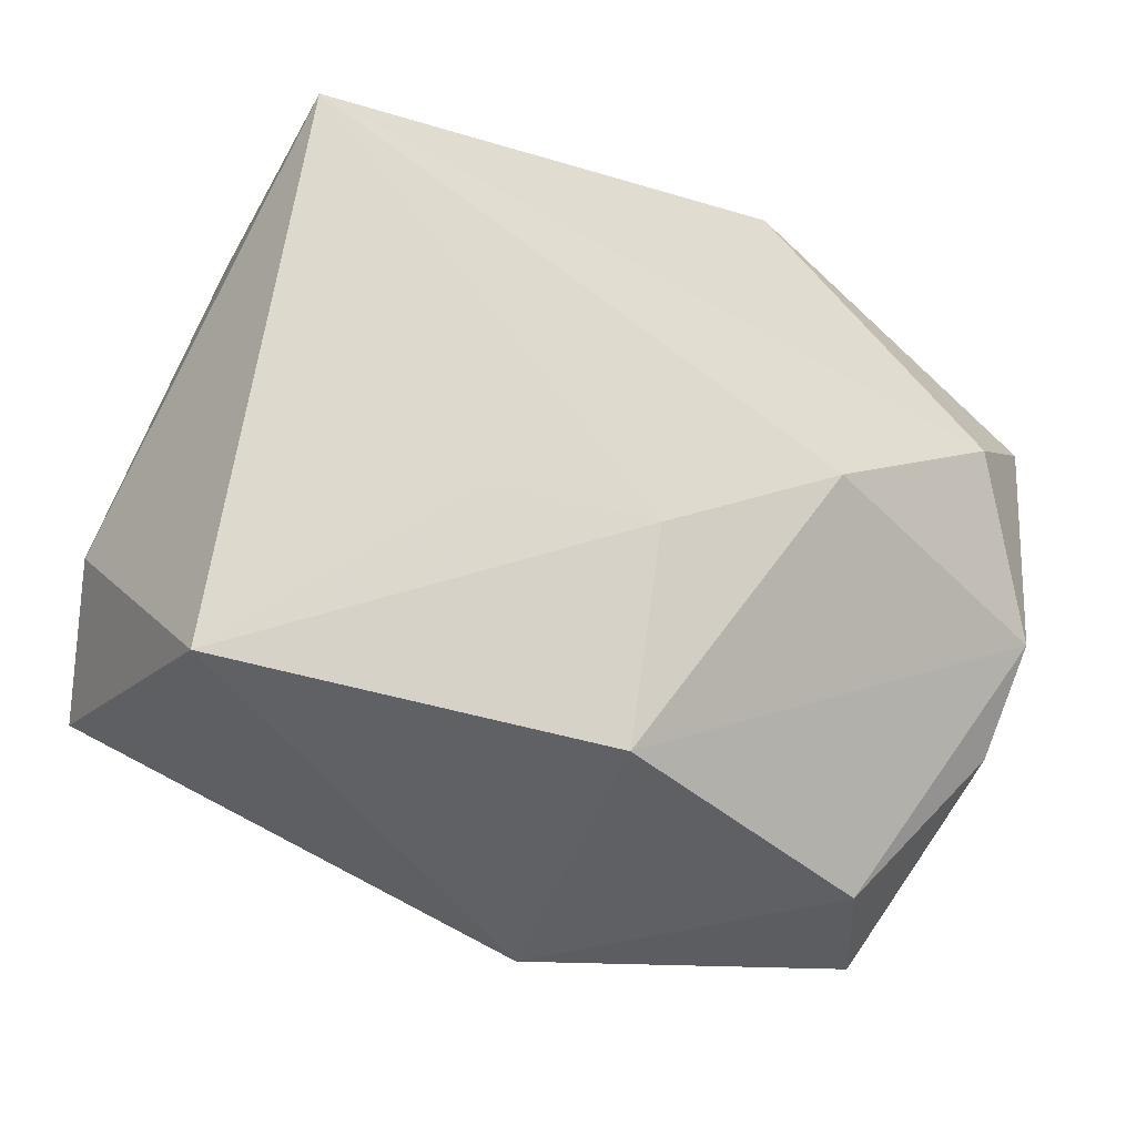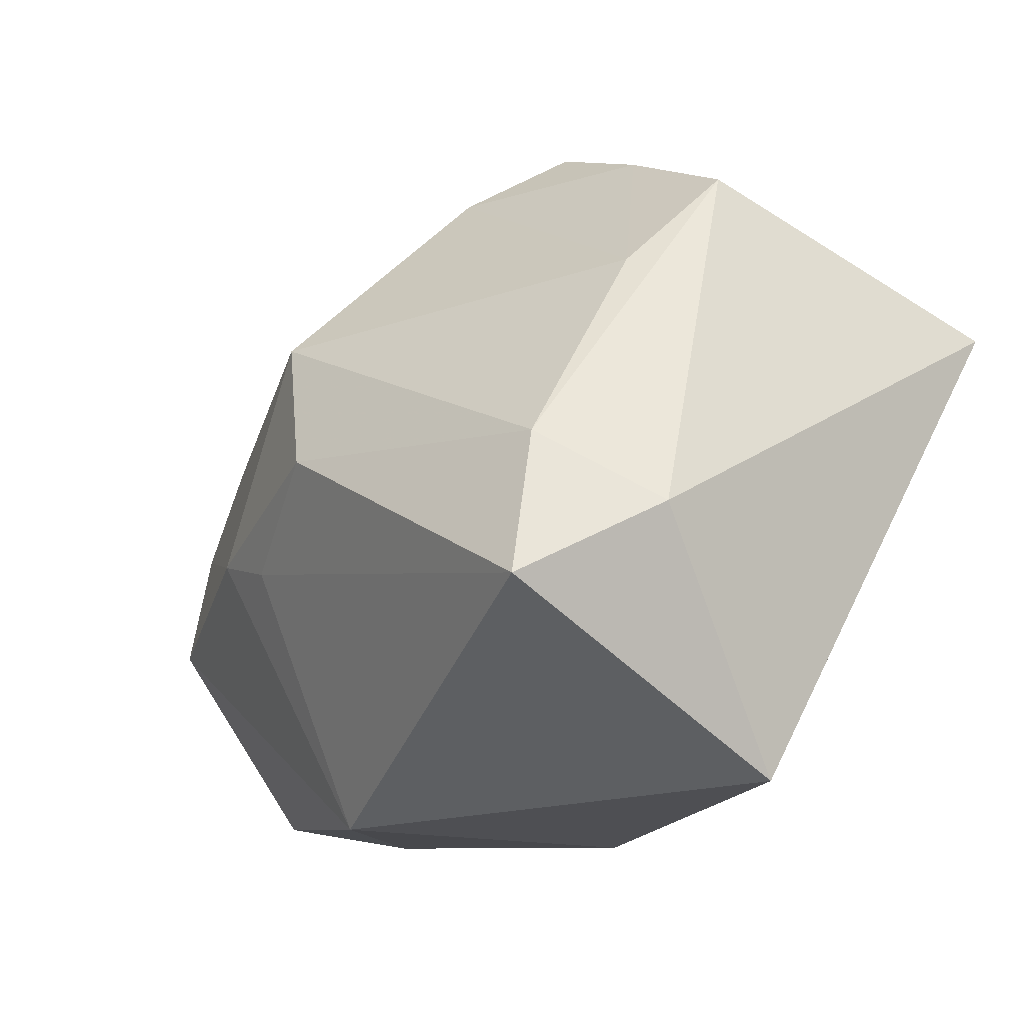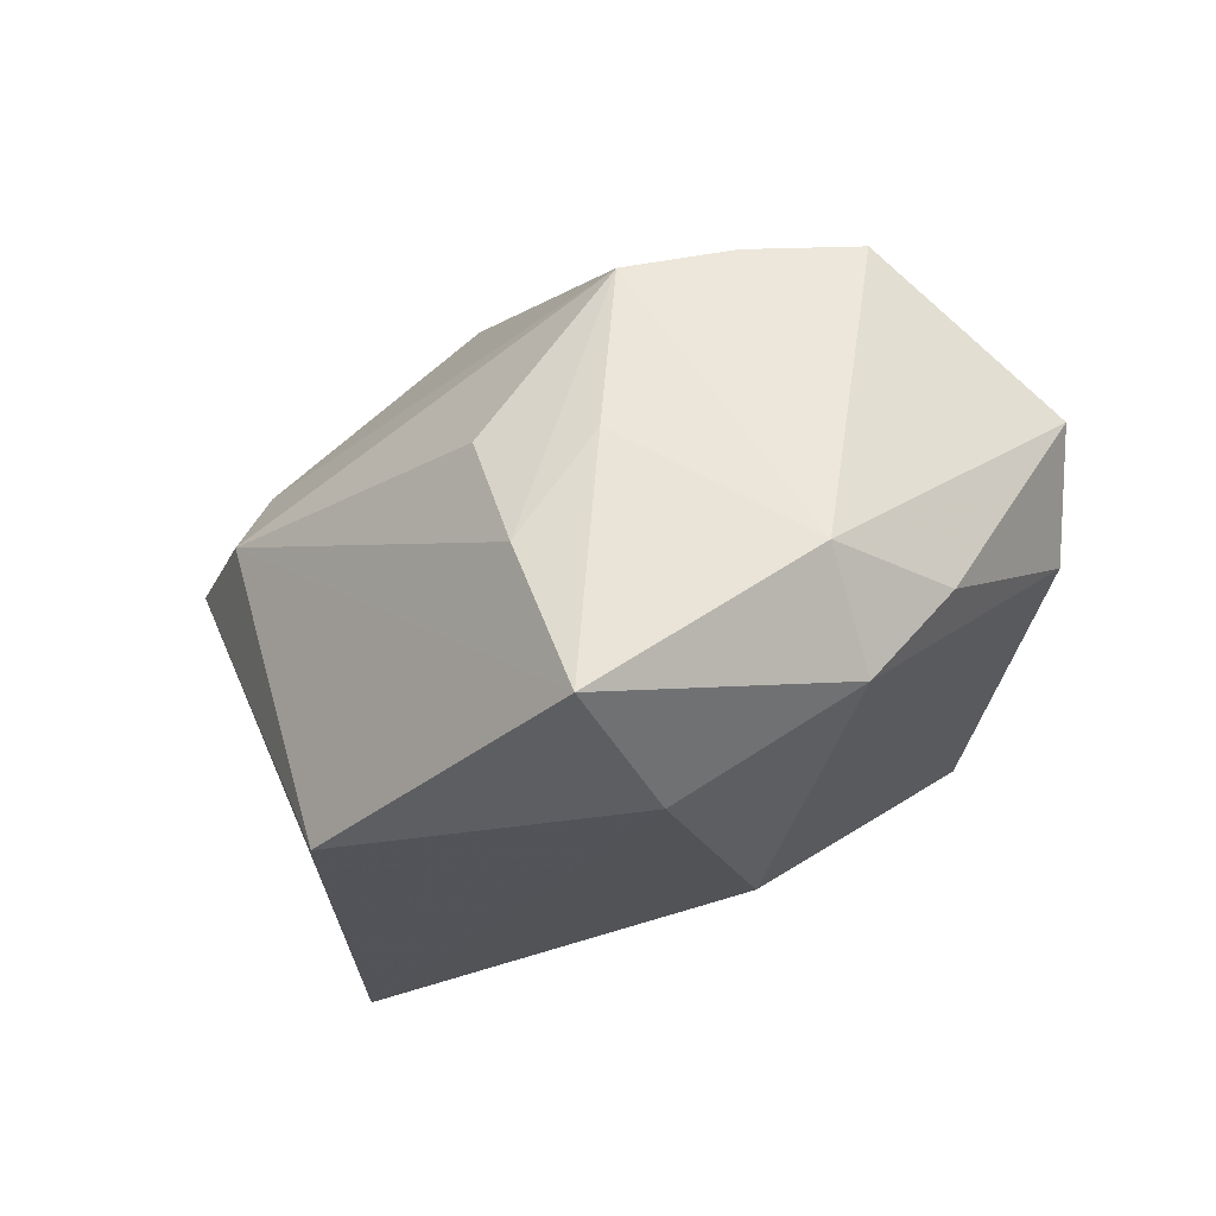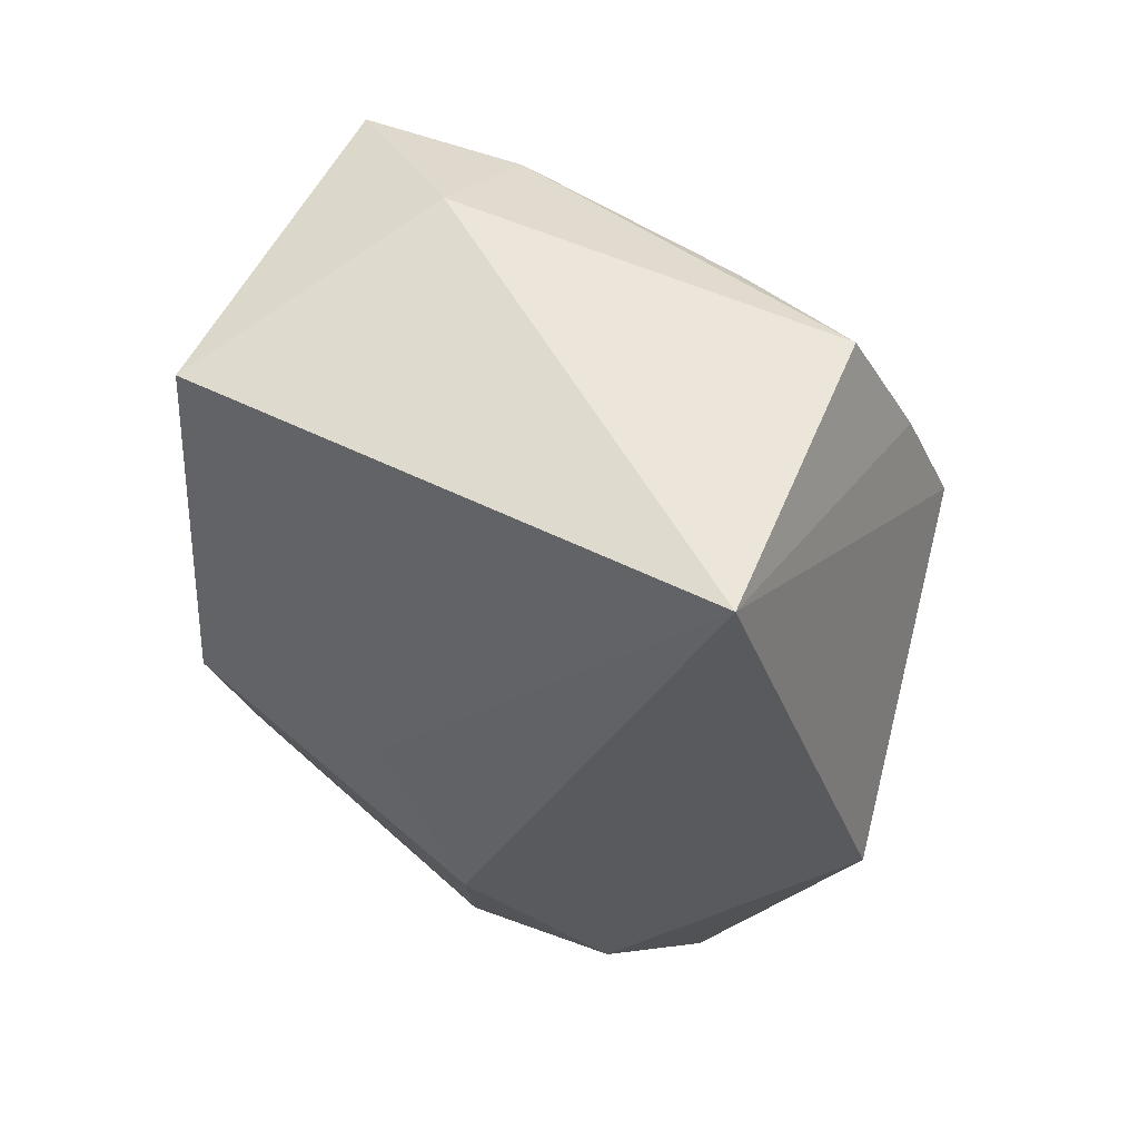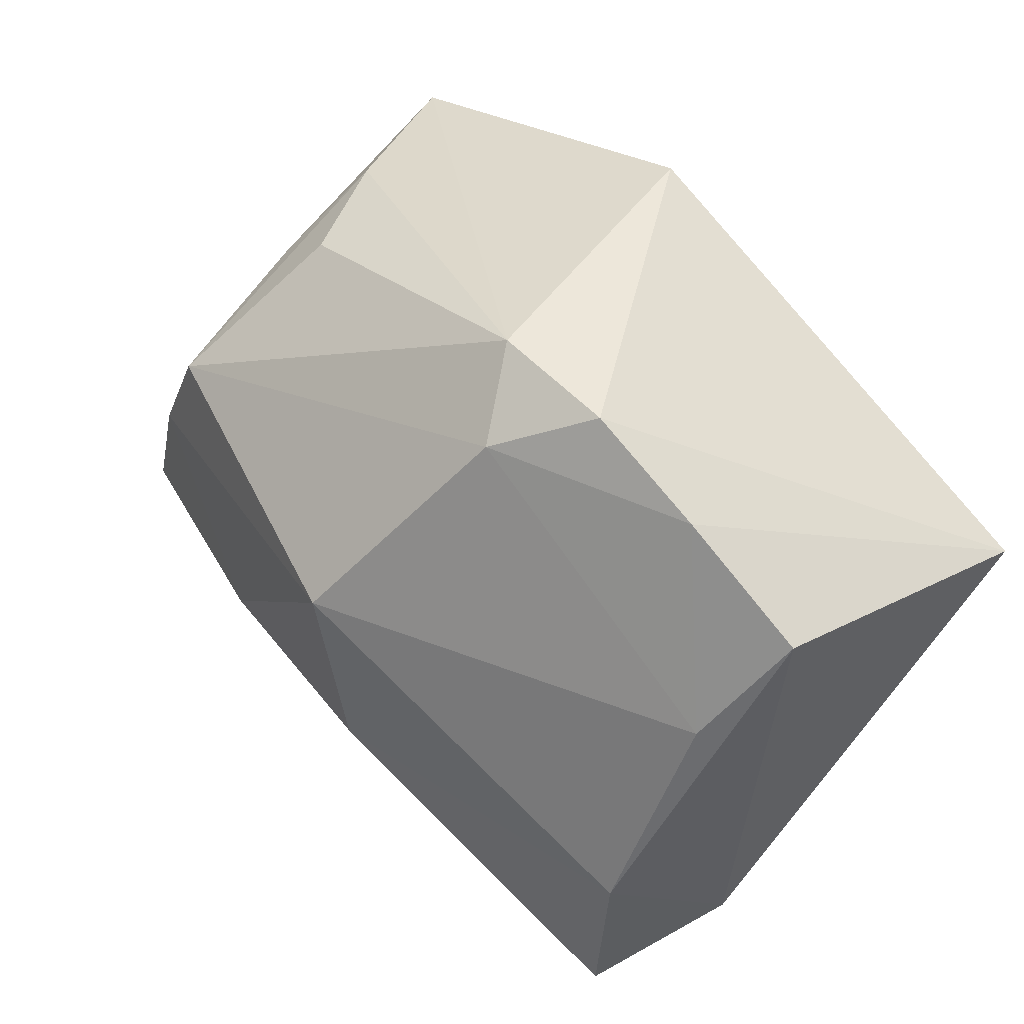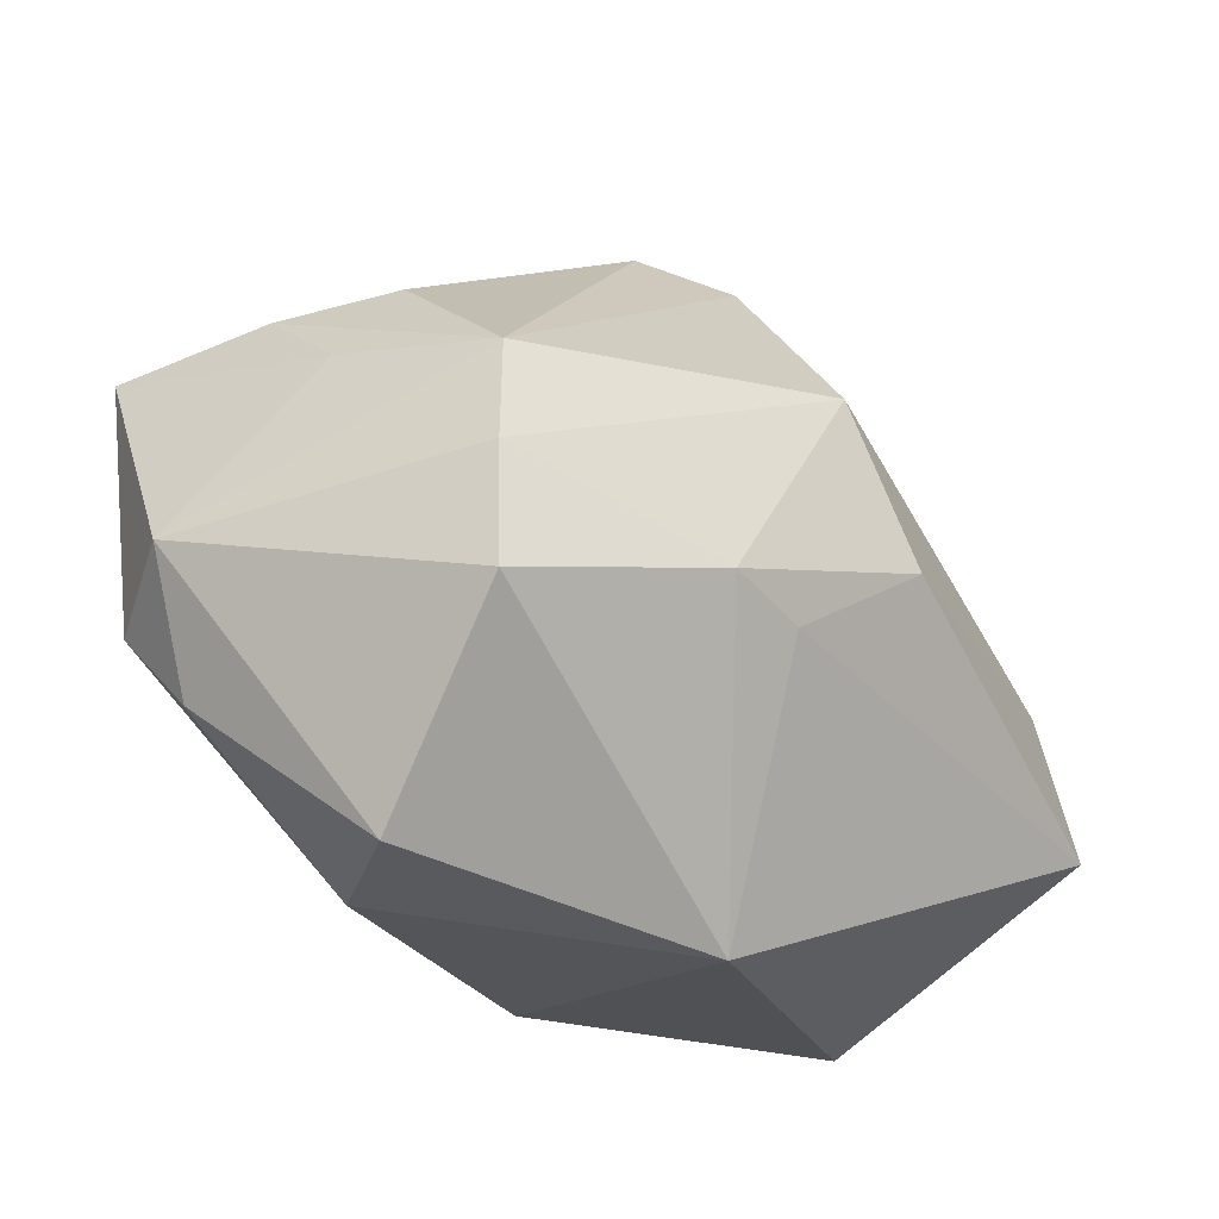
<metadata>
{"format":"obj","ext":"obj","renderer":"f3d","projection":"perspective","resolution":1024,"background":"white","views":[{"elev":-48.3,"azim":150.4,"up":"+Y"},{"elev":-18.1,"azim":59.0,"up":"+Y"},{"elev":-21.3,"azim":-108.9,"up":"+Z"},{"elev":-31.5,"azim":87.3,"up":"+Z"},{"elev":58.7,"azim":47.9,"up":"+Y"},{"elev":-19.7,"azim":-47.9,"up":"+Y"}]}
</metadata>
<code>
v -0.03352 0.01492 -0.01764
v 0.02829 0.01287 0.008929
v 0.03044 0.0207 0.00146
v 0.03473 -0.008913 0.01003
v 0.02911 -0.003249 0.01816
v -0.02474 -0.02454 -0.0007415
v -0.02988 0.001879 0.01773
v -0.02898 0.01785 -0.006099
v -0.02777 0.01015 0.0159
v -0.01095 -0.006154 -0.02257
v -0.03361 -0.005188 -0.01458
v 0.03293 0.01097 -0.02257
v -0.01332 -0.003755 0.02339
v 0.004279 0.02708 0.009356
v -0.001133 0.01231 0.02356
v 0.004675 0.000245 0.0255
v 0.01959 0.02649 0.002209
v 0.02949 -0.0273 -0.002377
v -0.03048 0.01224 0.002367
v -0.02442 0.01924 0.002773
v -0.03766 -0.0009052 -0.006816
v -0.006521 -0.006079 0.02316
v 0.00142 -0.01301 -0.01707
v -0.03379 -0.01151 -0.007437
v 0.00994 0.03082 0.002809
v -0.0007715 -0.0273 -0.008466
v 0.03065 -0.01498 0.02078
v -0.006977 0.02535 -0.02151
v -0.0002691 0.03054 0.003052
v -0.03018 -0.02277 0.00811
v -0.03106 -0.007505 0.01905
v 0.01397 -0.01289 -0.01411
v -0.004751 -0.0273 0.01513
v -0.02584 0.00616 -0.02208
f 33 31 30
f 30 31 21
f 5 27 4
f 4 3 5
f 3 2 5
f 5 2 15
f 33 27 22
f 24 30 21
f 13 31 33
f 33 22 13
f 17 2 3
f 20 9 29
f 28 1 29
f 21 31 7
f 7 9 21
f 15 9 7
f 7 13 15
f 31 13 7
f 8 9 20
f 20 29 8
f 8 29 1
f 12 3 4
f 12 17 3
f 11 10 26
f 21 1 11
f 11 24 21
f 15 13 16
f 16 13 22
f 16 22 27
f 16 5 15
f 27 5 16
f 14 9 15
f 14 29 9
f 15 2 14
f 2 17 14
f 19 8 1
f 9 8 19
f 19 1 21
f 21 9 19
f 18 12 4
f 4 27 18
f 18 27 33
f 33 26 18
f 10 11 34
f 34 11 1
f 34 1 28
f 28 12 34
f 34 12 10
f 6 11 26
f 24 11 6
f 30 24 6
f 6 26 33
f 33 30 6
f 25 14 17
f 29 14 25
f 28 29 25
f 25 12 28
f 17 12 25
f 10 12 23
f 26 10 23
f 23 18 26
f 12 18 32
f 32 23 12
f 18 23 32

</code>
